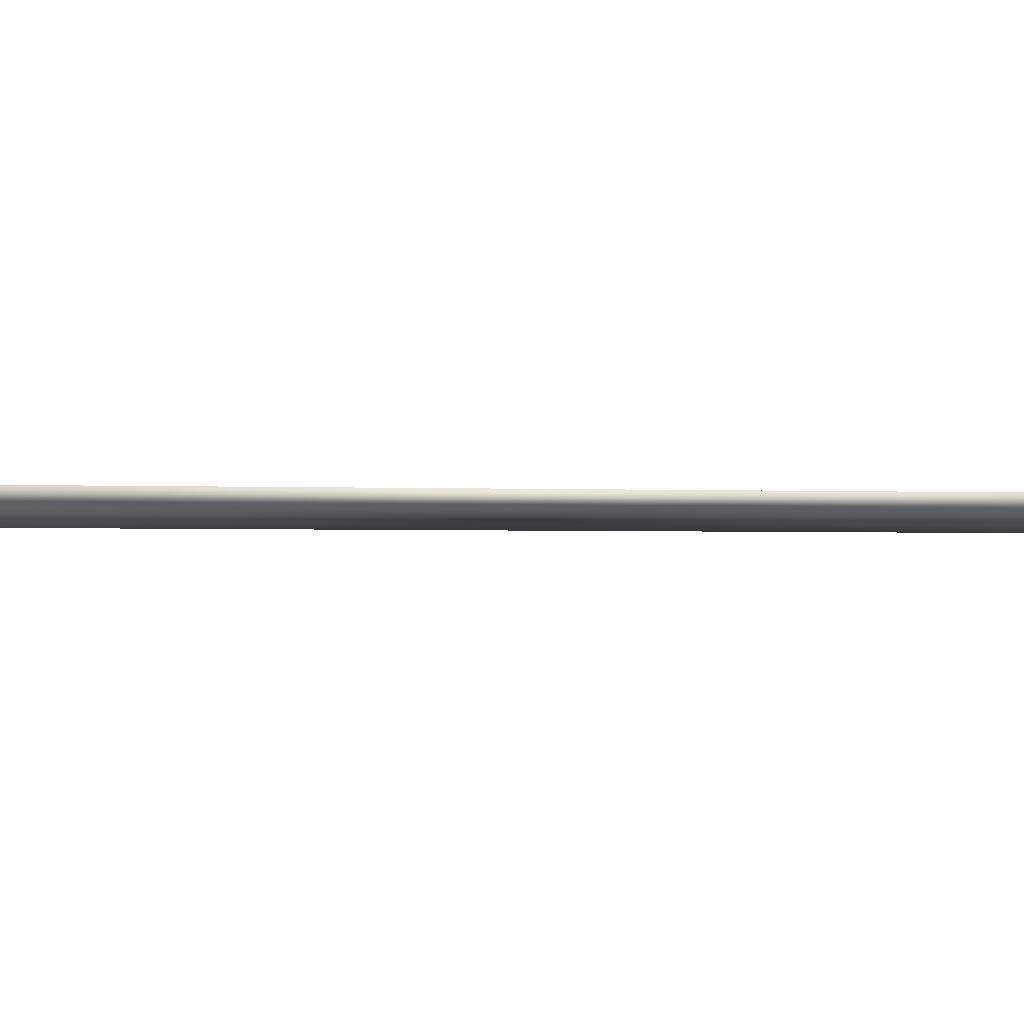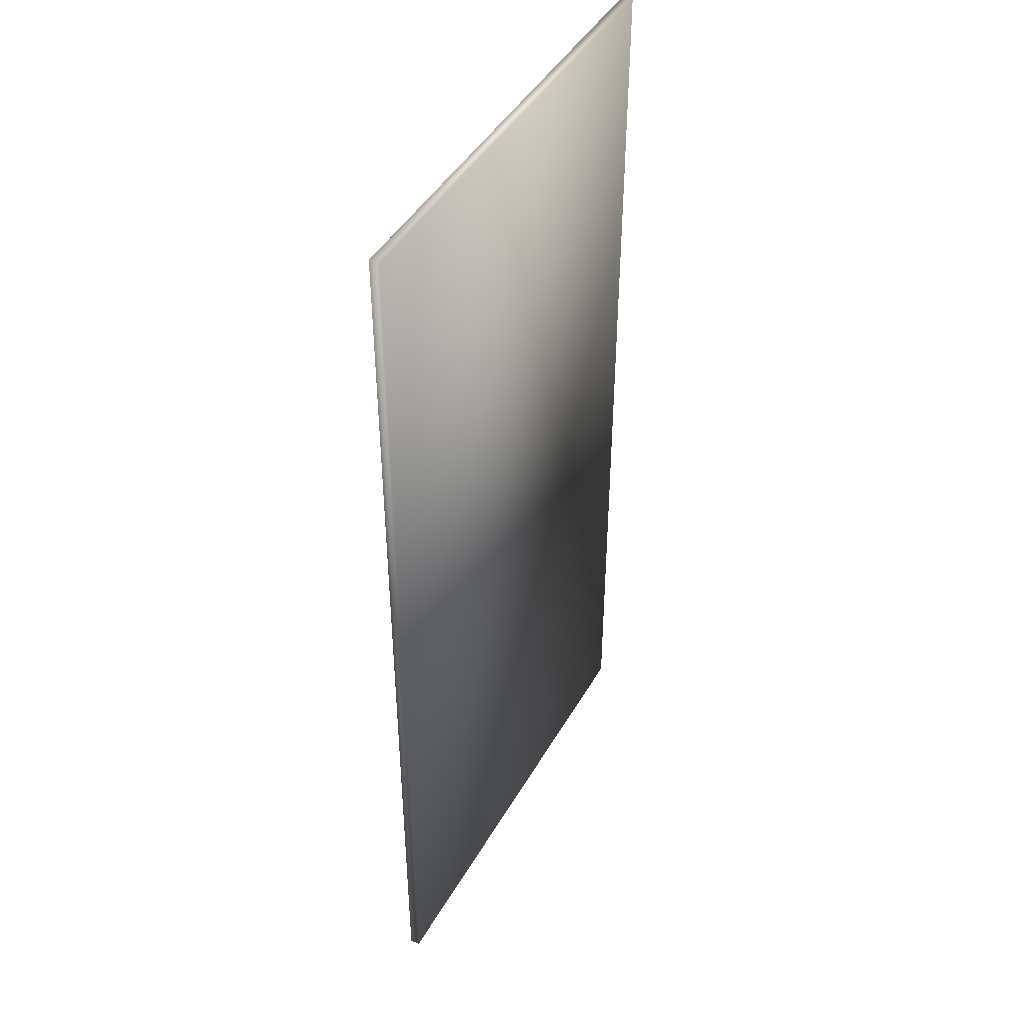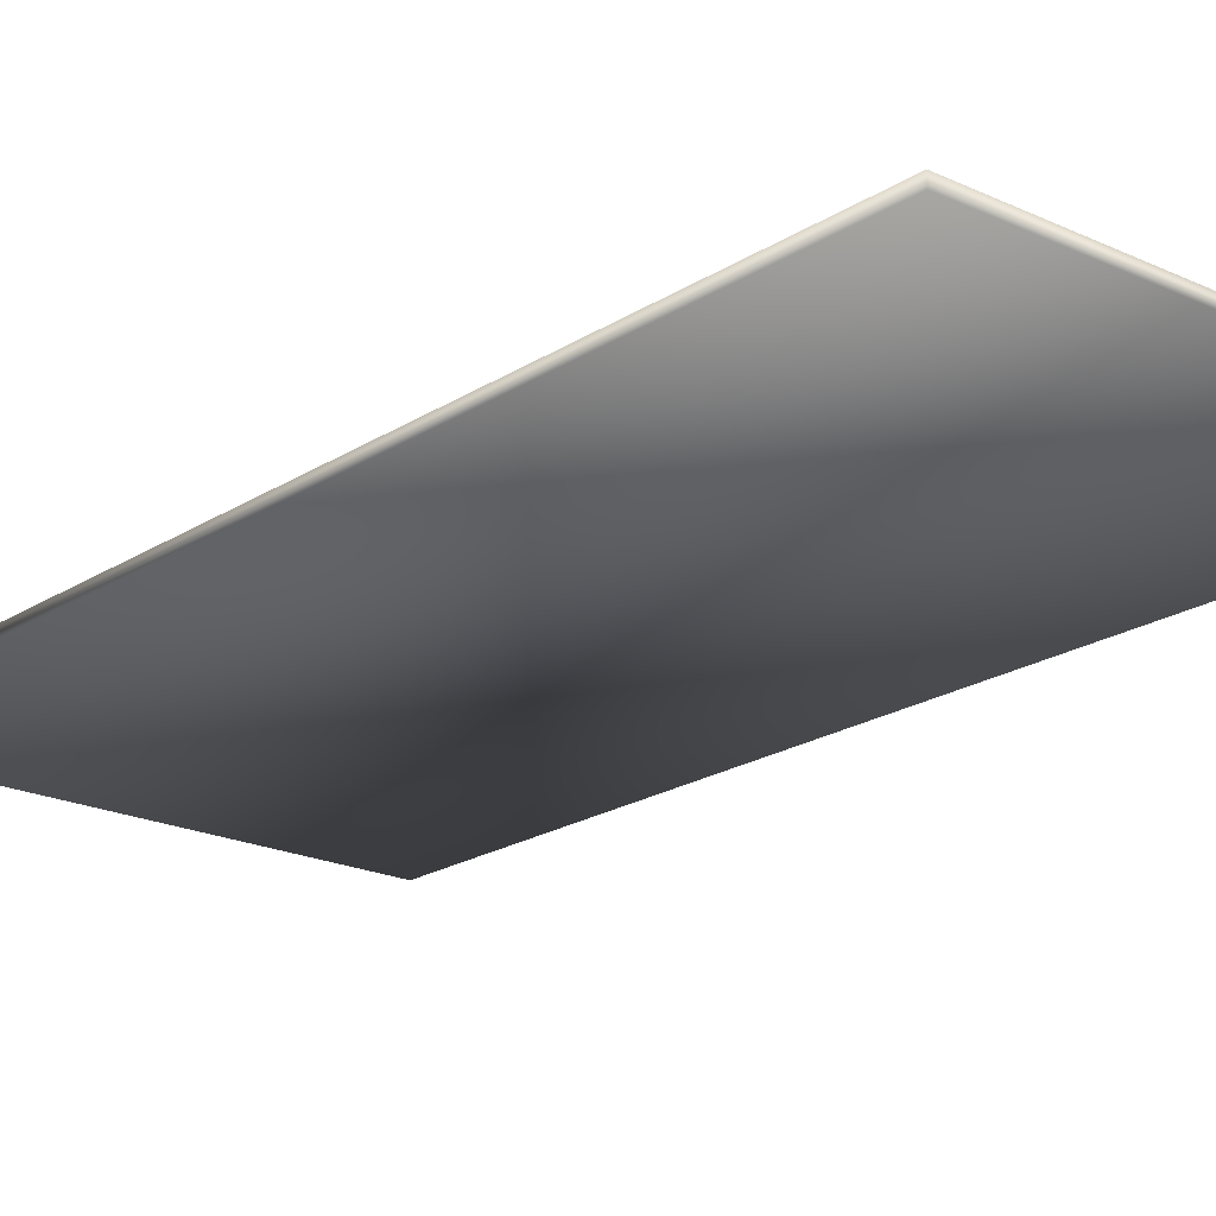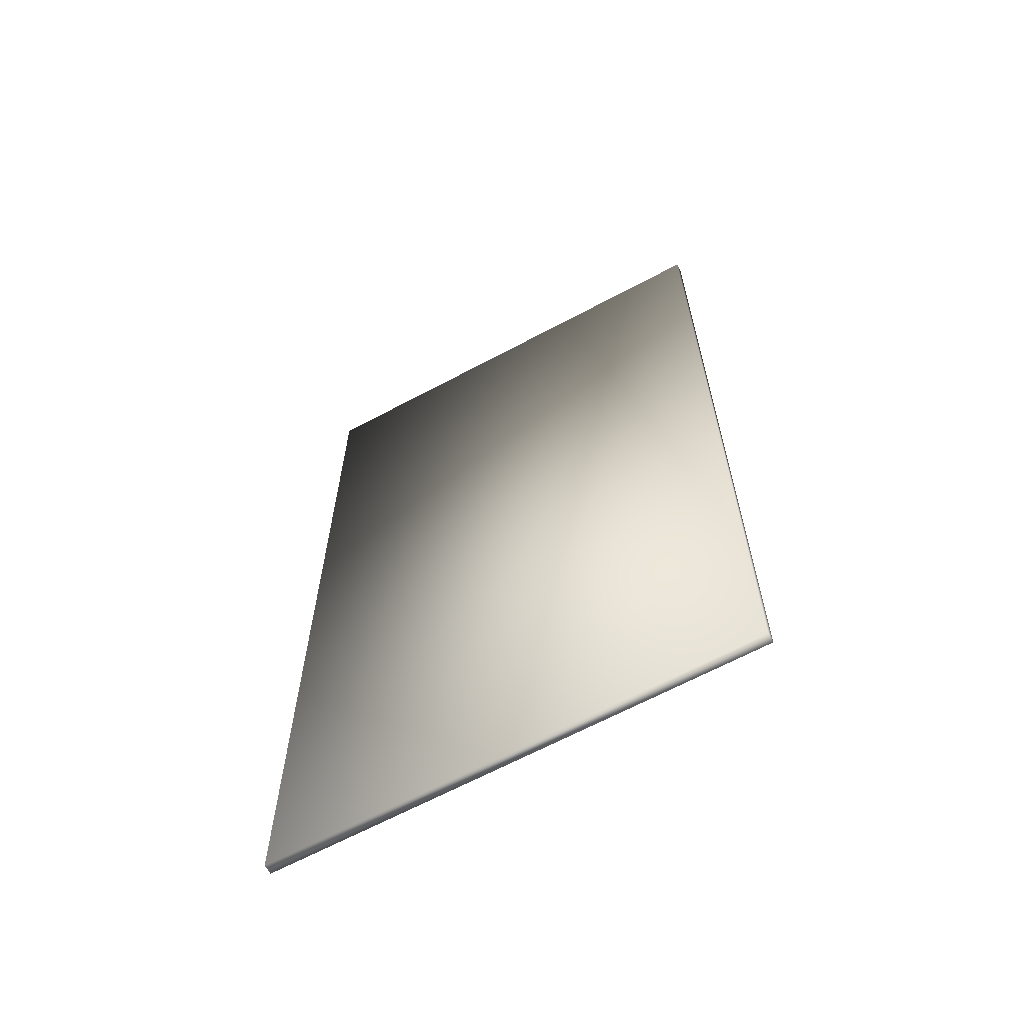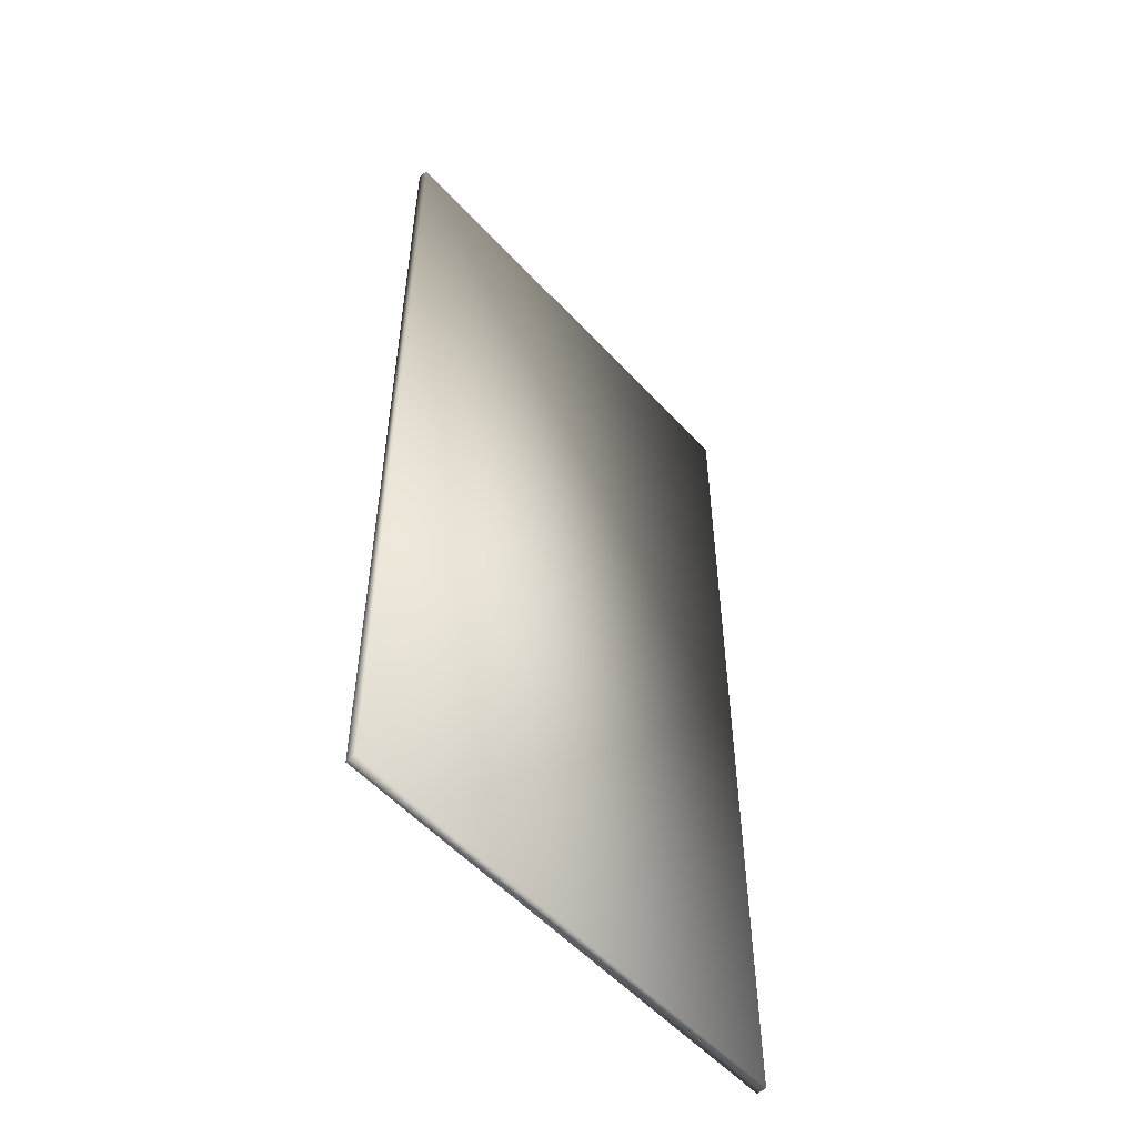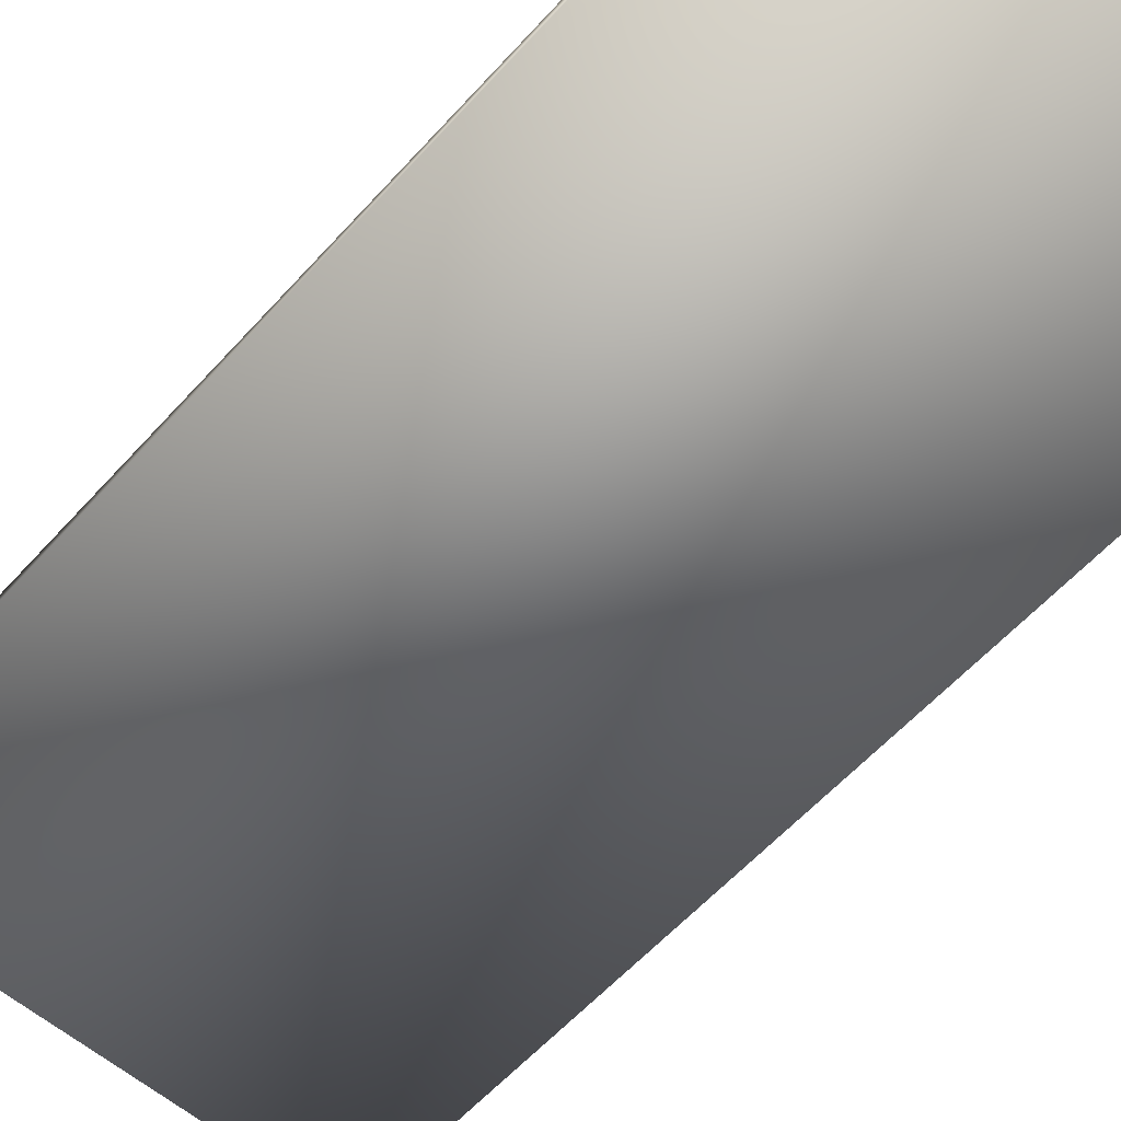
<metadata>
{"format":"obj","ext":"obj","renderer":"f3d","projection":"perspective","resolution":1024,"background":"white","views":[{"elev":-2.1,"azim":80.5,"up":"+Y"},{"elev":44.2,"azim":118.0,"up":"+Z"},{"elev":-20.4,"azim":-40.6,"up":"+Y"},{"elev":-65.2,"azim":-151.7,"up":"+Z"},{"elev":-54.5,"azim":131.6,"up":"+Z"},{"elev":-58.5,"azim":138.5,"up":"+Y"}]}
</metadata>
<code>
o field_collision_Cube.001
v 4.923 0.4 10.07
v 4.923 0.4 -10.07
v -4.923 0.4 10.07
v -4.923 0.4 -10.07
v 4.923 0.2 -10.07
v 4.923 0.2 10.07
v -4.923 0.2 -10.07
v -4.923 0.2 10.07
f 6 1 2 5
f 5 2 4 7
f 7 4 3 8
f 8 3 1 6
f 1 3 4 2
f 5 7 8 6

</code>
